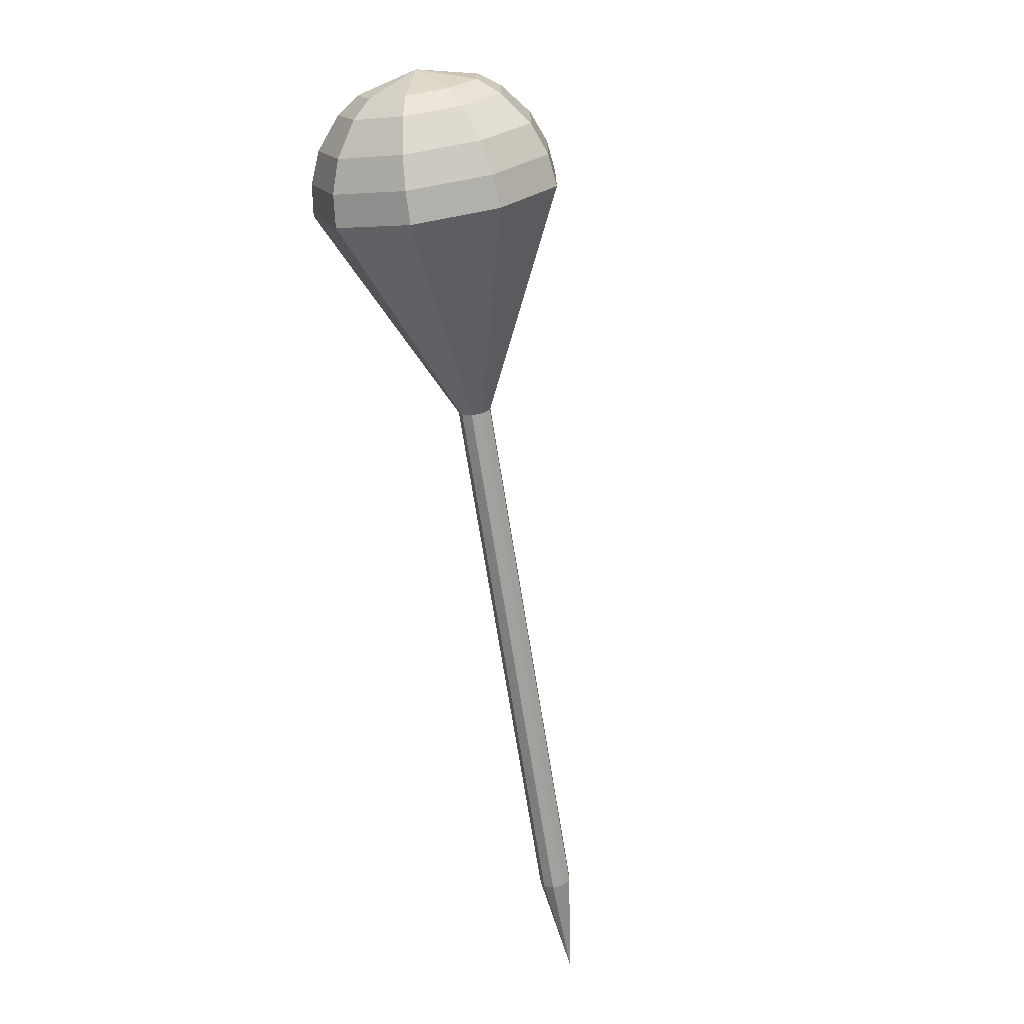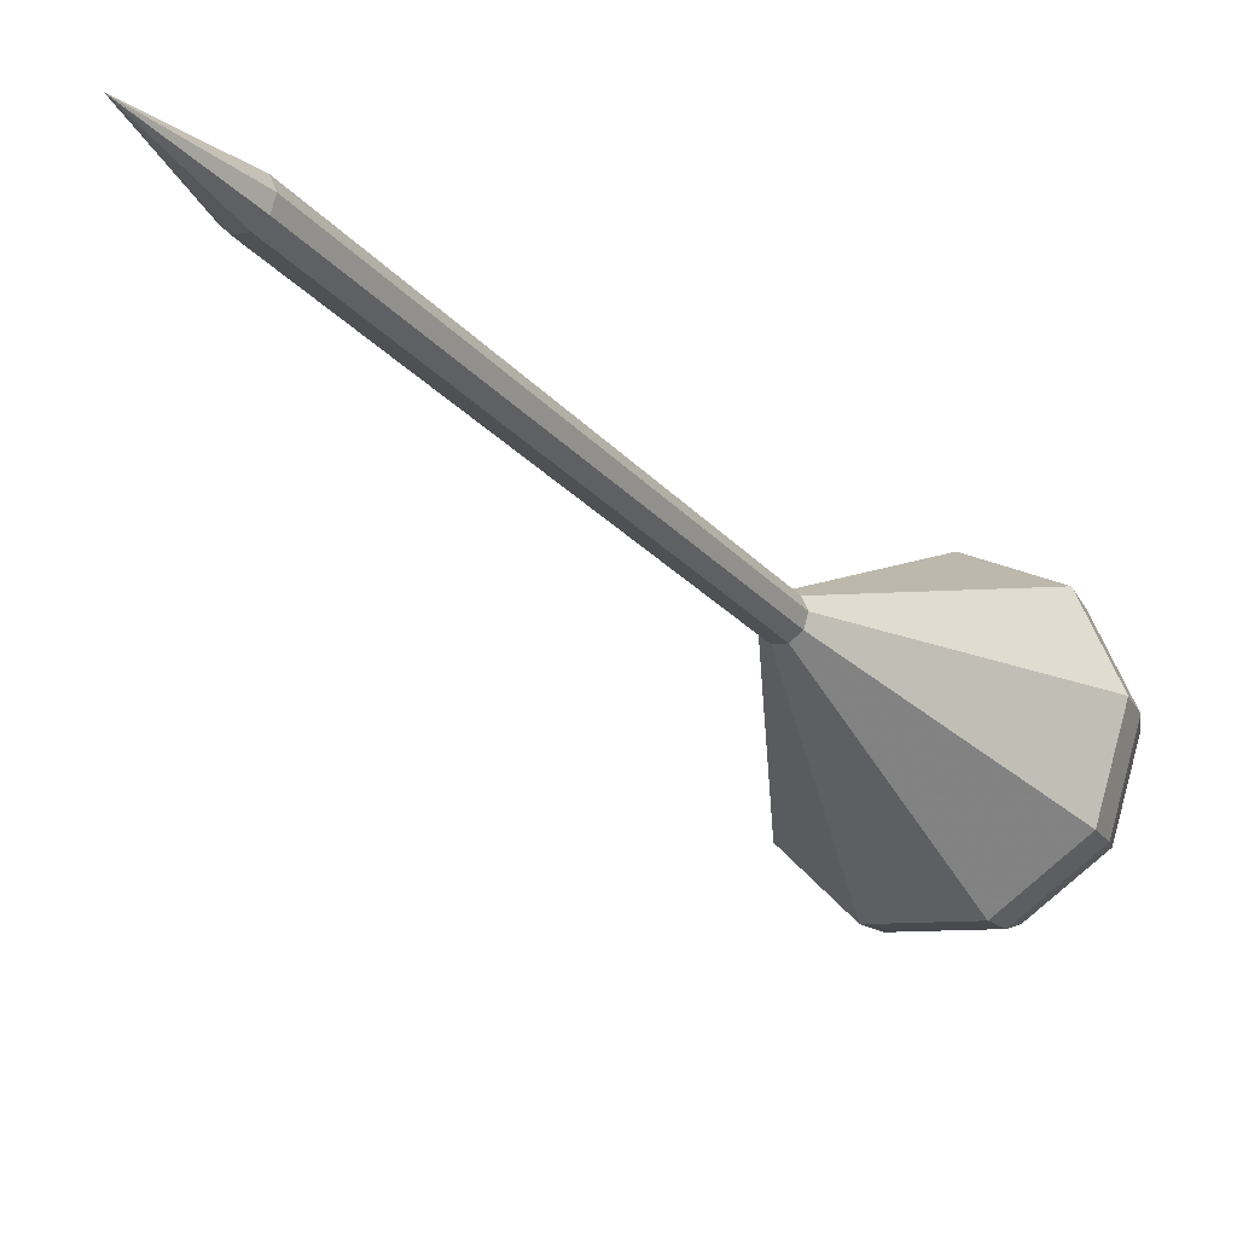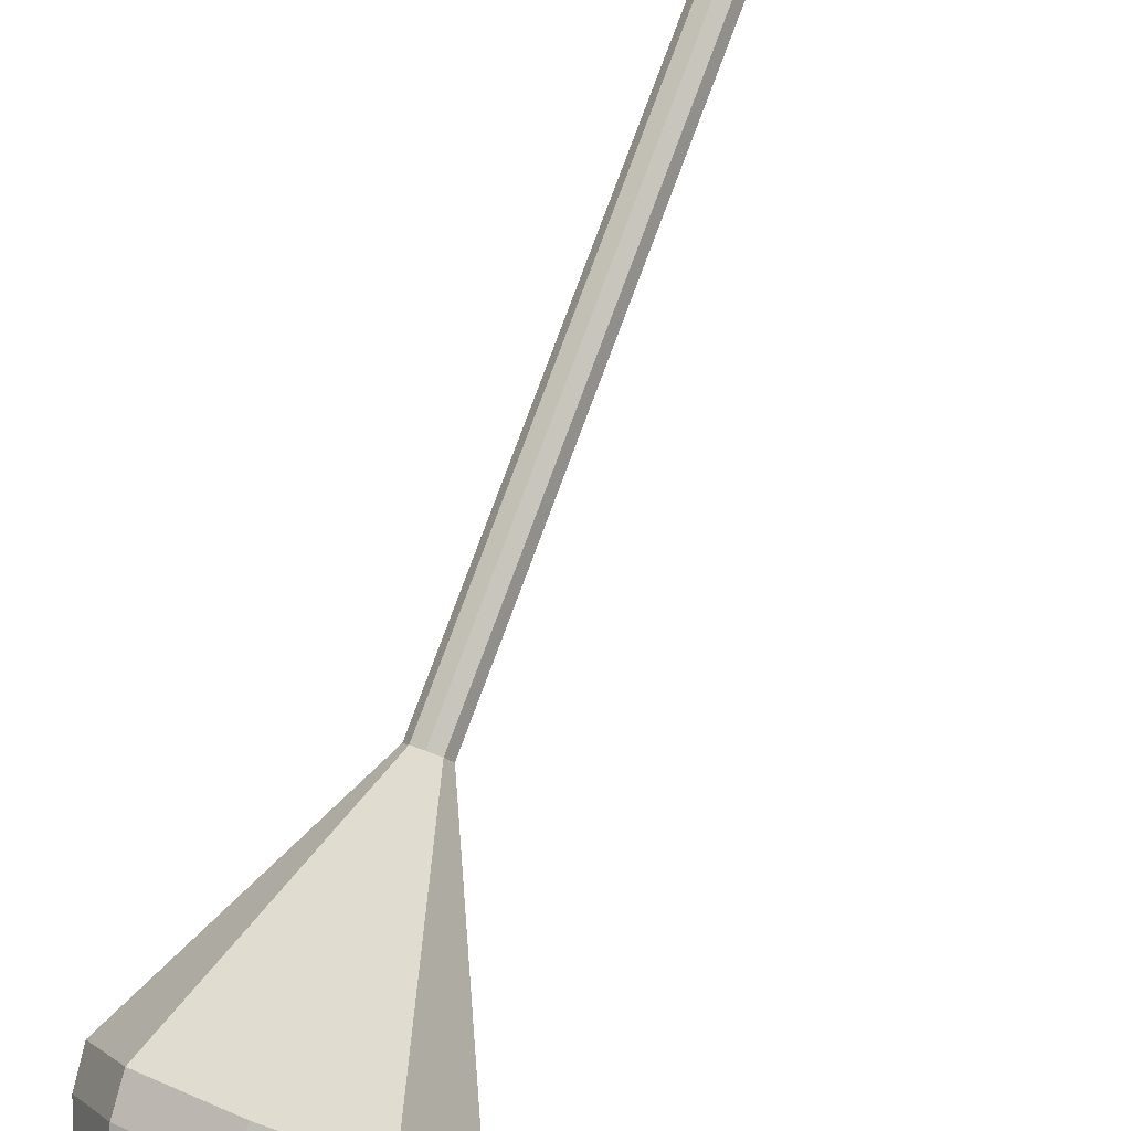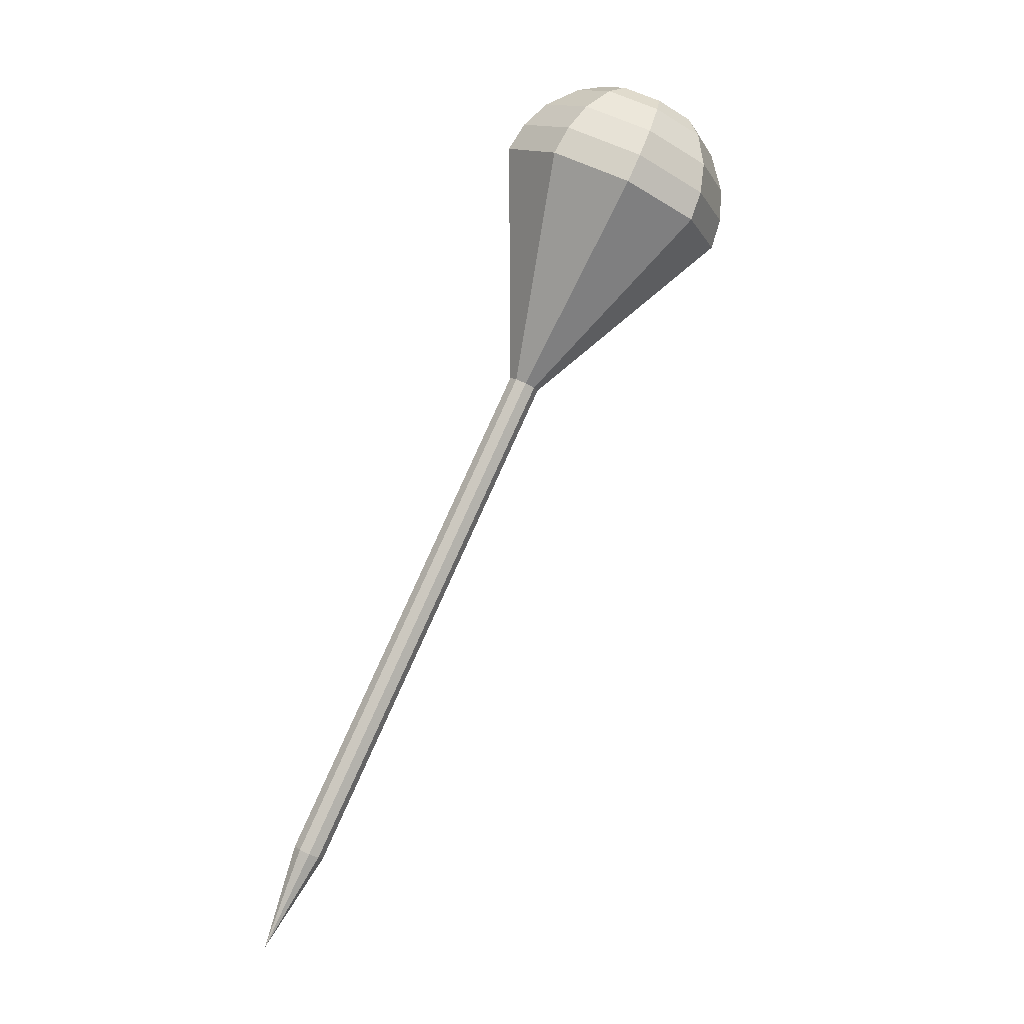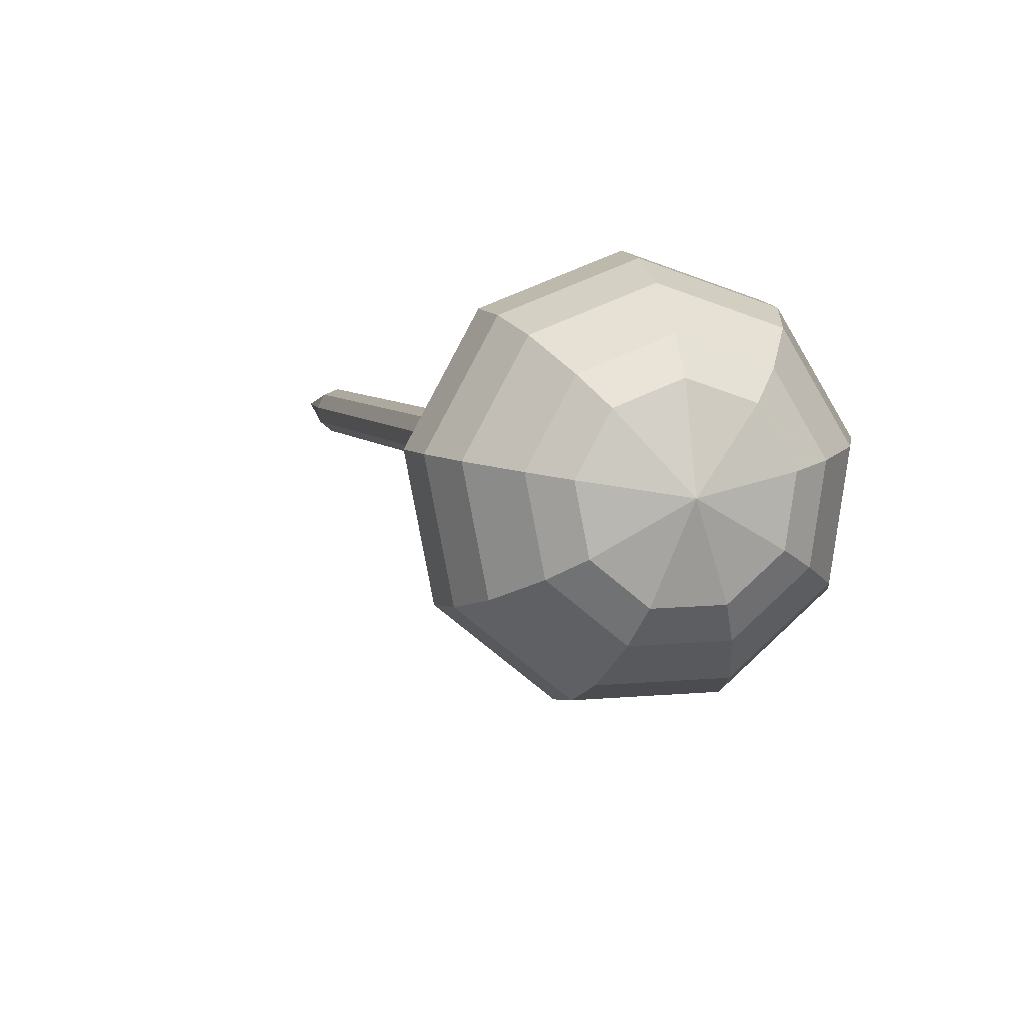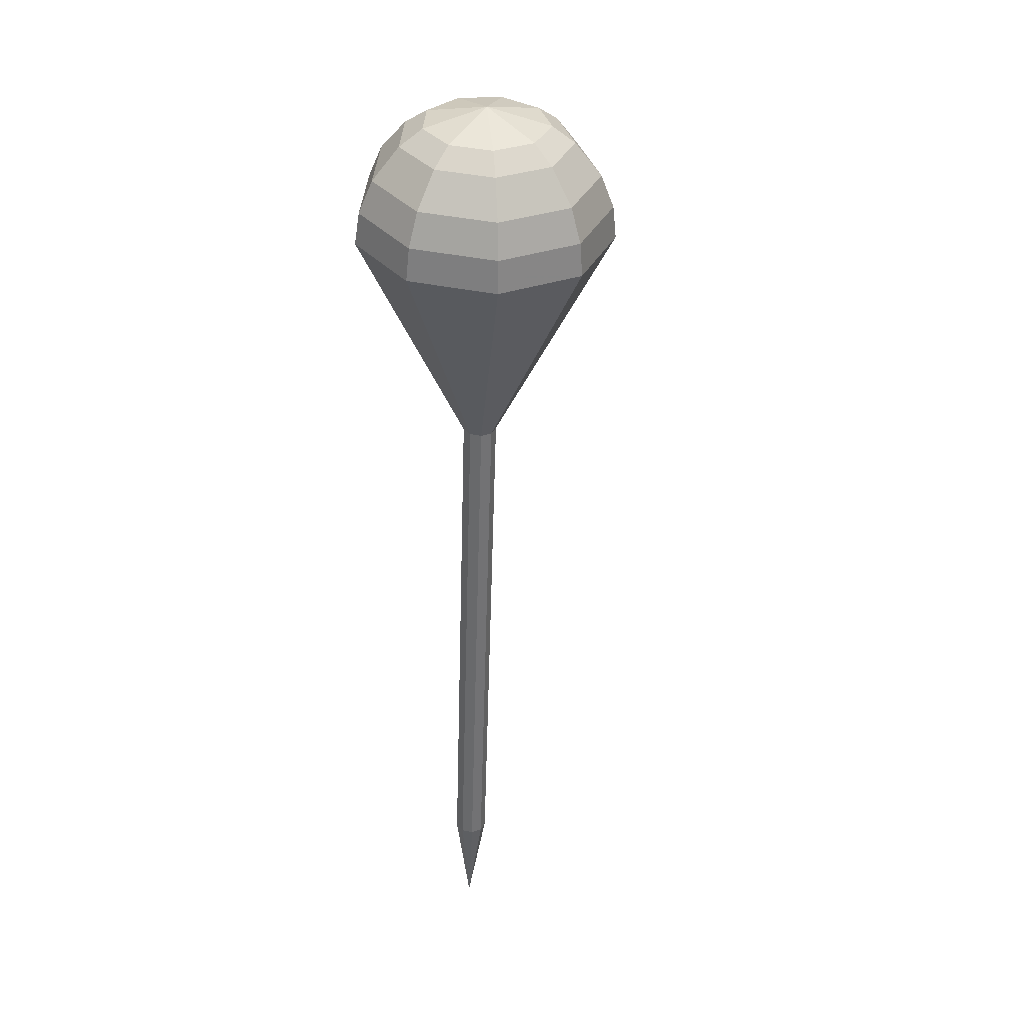
<metadata>
{"format":"obj","ext":"obj","renderer":"f3d","projection":"perspective","resolution":1024,"background":"white","views":[{"elev":43.0,"azim":-130.3,"up":"+Z"},{"elev":-14.0,"azim":-127.9,"up":"+Y"},{"elev":76.0,"azim":44.5,"up":"+Y"},{"elev":-0.8,"azim":-25.4,"up":"+Z"},{"elev":-3.1,"azim":8.8,"up":"+Y"},{"elev":60.1,"azim":-104.5,"up":"+Z"}]}
</metadata>
<code>
g tube1
v 153.8 142.1 95.54
v 153.8 142.1 95.54
v 153.8 142.1 95.54
v 153.8 142.1 95.54
v 153.8 142.1 95.54
v 153.8 142.1 95.54
v 153.8 142.1 95.54
v 153.8 142.1 95.54
v 153.8 142.1 95.54
v 153.8 142.1 95.54
v 156.1 140.2 101.6
v 156.8 140.3 101.3
v 157.2 140.7 101.2
v 157.4 141.4 101.2
v 157 142 101.5
v 156.5 142.2 101.7
v 155.9 141.9 102
v 155.6 141.3 102
v 155.7 140.6 101.9
v 156.1 140.2 101.6
v 158.8 139.3 107.7
v 159.4 139.4 107.4
v 159.9 139.8 107.2
v 160 140.5 107.3
v 159.7 141.1 107.5
v 159.1 141.3 107.8
v 158.5 141 108
v 158.2 140.4 108.1
v 158.3 139.8 107.9
v 158.8 139.3 107.7
v 161.4 138.5 113.7
v 162.1 138.5 113.4
v 162.5 139 113.3
v 162.7 139.6 113.3
v 162.3 140.2 113.6
v 161.8 140.4 113.9
v 161.2 140.1 114.1
v 160.9 139.5 114.1
v 161 138.9 114
v 161.4 138.5 113.7
v 164.1 137.6 119.8
v 164.7 137.6 119.5
v 165.2 138.1 119.4
v 165.3 138.8 119.4
v 165 139.3 119.6
v 164.4 139.5 119.9
v 163.8 139.3 120.1
v 163.5 138.6 120.2
v 163.6 138 120
v 164.1 137.6 119.8
v 169.4 135.8 131.9
v 170 135.9 131.6
v 170.5 136.3 131.5
v 170.6 137 131.5
v 170.3 137.6 131.7
v 169.7 137.8 132
v 169.1 137.5 132.2
v 168.8 136.9 132.3
v 168.9 136.2 132.2
v 169.4 135.8 131.9
v 172.6 127.9 144
v 177.3 128.2 142
v 181 131.6 140.9
v 181.8 136.7 141.3
v 179.4 141 142.9
v 175 142.4 145.1
v 170.6 140.4 146.7
v 168.2 135.9 147.1
v 169 130.9 146
v 172.6 127.9 144
v 173.4 127.9 145.7
v 178 128.1 143.7
v 181.5 131.5 142.7
v 182.3 136.4 143.1
v 180 140.5 144.7
v 175.8 141.9 146.7
v 171.5 140 148.3
v 169.2 135.6 148.7
v 170 130.8 147.7
v 173.4 127.9 145.7
v 174.4 128.3 147.4
v 178.5 128.6 145.7
v 181.6 131.6 144.7
v 182.4 136 145.1
v 180.3 139.7 146.5
v 176.5 140.9 148.3
v 172.7 139.2 149.8
v 170.6 135.3 150.1
v 171.3 131 149.2
v 174.4 128.3 147.4
v 175.7 129.5 149.1
v 178.8 129.7 147.8
v 181.2 132 147.1
v 181.7 135.4 147.3
v 180.2 138.2 148.4
v 177.2 139.2 149.8
v 174.3 137.8 150.9
v 172.8 134.8 151.2
v 173.3 131.6 150.4
v 175.7 129.5 149.1
v 176.5 130.7 150
v 178.7 130.8 149
v 180.5 132.5 148.5
v 180.9 135 148.6
v 179.8 137 149.4
v 177.6 137.7 150.5
v 175.5 136.8 151.3
v 174.3 134.6 151.5
v 174.7 132.2 150.9
v 176.5 130.7 150
v 178 134 150.8
v 178 134 150.8
v 178 134 150.8
v 178 134 150.8
v 178 134 150.8
v 178 134 150.8
v 178 134 150.8
v 178 134 150.8
v 178 134 150.8
v 178 134 150.8
f 1 2 12
f 12 11 1
f 2 3 13
f 13 12 2
f 3 4 14
f 14 13 3
f 4 5 15
f 15 14 4
f 5 6 16
f 16 15 5
f 6 7 17
f 17 16 6
f 7 8 18
f 18 17 7
f 8 9 19
f 19 18 8
f 9 10 20
f 20 19 9
f 11 12 22
f 22 21 11
f 12 13 23
f 23 22 12
f 13 14 24
f 24 23 13
f 14 15 25
f 25 24 14
f 15 16 26
f 26 25 15
f 16 17 27
f 27 26 16
f 17 18 28
f 28 27 17
f 18 19 29
f 29 28 18
f 19 20 30
f 30 29 19
f 21 22 32
f 32 31 21
f 22 23 33
f 33 32 22
f 23 24 34
f 34 33 23
f 24 25 35
f 35 34 24
f 25 26 36
f 36 35 25
f 26 27 37
f 37 36 26
f 27 28 38
f 38 37 27
f 28 29 39
f 39 38 28
f 29 30 40
f 40 39 29
f 31 32 42
f 42 41 31
f 32 33 43
f 43 42 32
f 33 34 44
f 44 43 33
f 34 35 45
f 45 44 34
f 35 36 46
f 46 45 35
f 36 37 47
f 47 46 36
f 37 38 48
f 48 47 37
f 38 39 49
f 49 48 38
f 39 40 50
f 50 49 39
f 41 42 52
f 52 51 41
f 42 43 53
f 53 52 42
f 43 44 54
f 54 53 43
f 44 45 55
f 55 54 44
f 45 46 56
f 56 55 45
f 46 47 57
f 57 56 46
f 47 48 58
f 58 57 47
f 48 49 59
f 59 58 48
f 49 50 60
f 60 59 49
f 51 52 62
f 62 61 51
f 52 53 63
f 63 62 52
f 53 54 64
f 64 63 53
f 54 55 65
f 65 64 54
f 55 56 66
f 66 65 55
f 56 57 67
f 67 66 56
f 57 58 68
f 68 67 57
f 58 59 69
f 69 68 58
f 59 60 70
f 70 69 59
f 61 62 72
f 72 71 61
f 62 63 73
f 73 72 62
f 63 64 74
f 74 73 63
f 64 65 75
f 75 74 64
f 65 66 76
f 76 75 65
f 66 67 77
f 77 76 66
f 67 68 78
f 78 77 67
f 68 69 79
f 79 78 68
f 69 70 80
f 80 79 69
f 71 72 82
f 82 81 71
f 72 73 83
f 83 82 72
f 73 74 84
f 84 83 73
f 74 75 85
f 85 84 74
f 75 76 86
f 86 85 75
f 76 77 87
f 87 86 76
f 77 78 88
f 88 87 77
f 78 79 89
f 89 88 78
f 79 80 90
f 90 89 79
f 81 82 92
f 92 91 81
f 82 83 93
f 93 92 82
f 83 84 94
f 94 93 83
f 84 85 95
f 95 94 84
f 85 86 96
f 96 95 85
f 86 87 97
f 97 96 86
f 87 88 98
f 98 97 87
f 88 89 99
f 99 98 88
f 89 90 100
f 100 99 89
f 91 92 102
f 102 101 91
f 92 93 103
f 103 102 92
f 93 94 104
f 104 103 93
f 94 95 105
f 105 104 94
f 95 96 106
f 106 105 95
f 96 97 107
f 107 106 96
f 97 98 108
f 108 107 97
f 98 99 109
f 109 108 98
f 99 100 110
f 110 109 99
f 101 102 112
f 112 111 101
f 102 103 113
f 113 112 102
f 103 104 114
f 114 113 103
f 104 105 115
f 115 114 104
f 105 106 116
f 116 115 105
f 106 107 117
f 117 116 106
f 107 108 118
f 118 117 107
f 108 109 119
f 119 118 108
f 109 110 120
f 120 119 109
g

</code>
